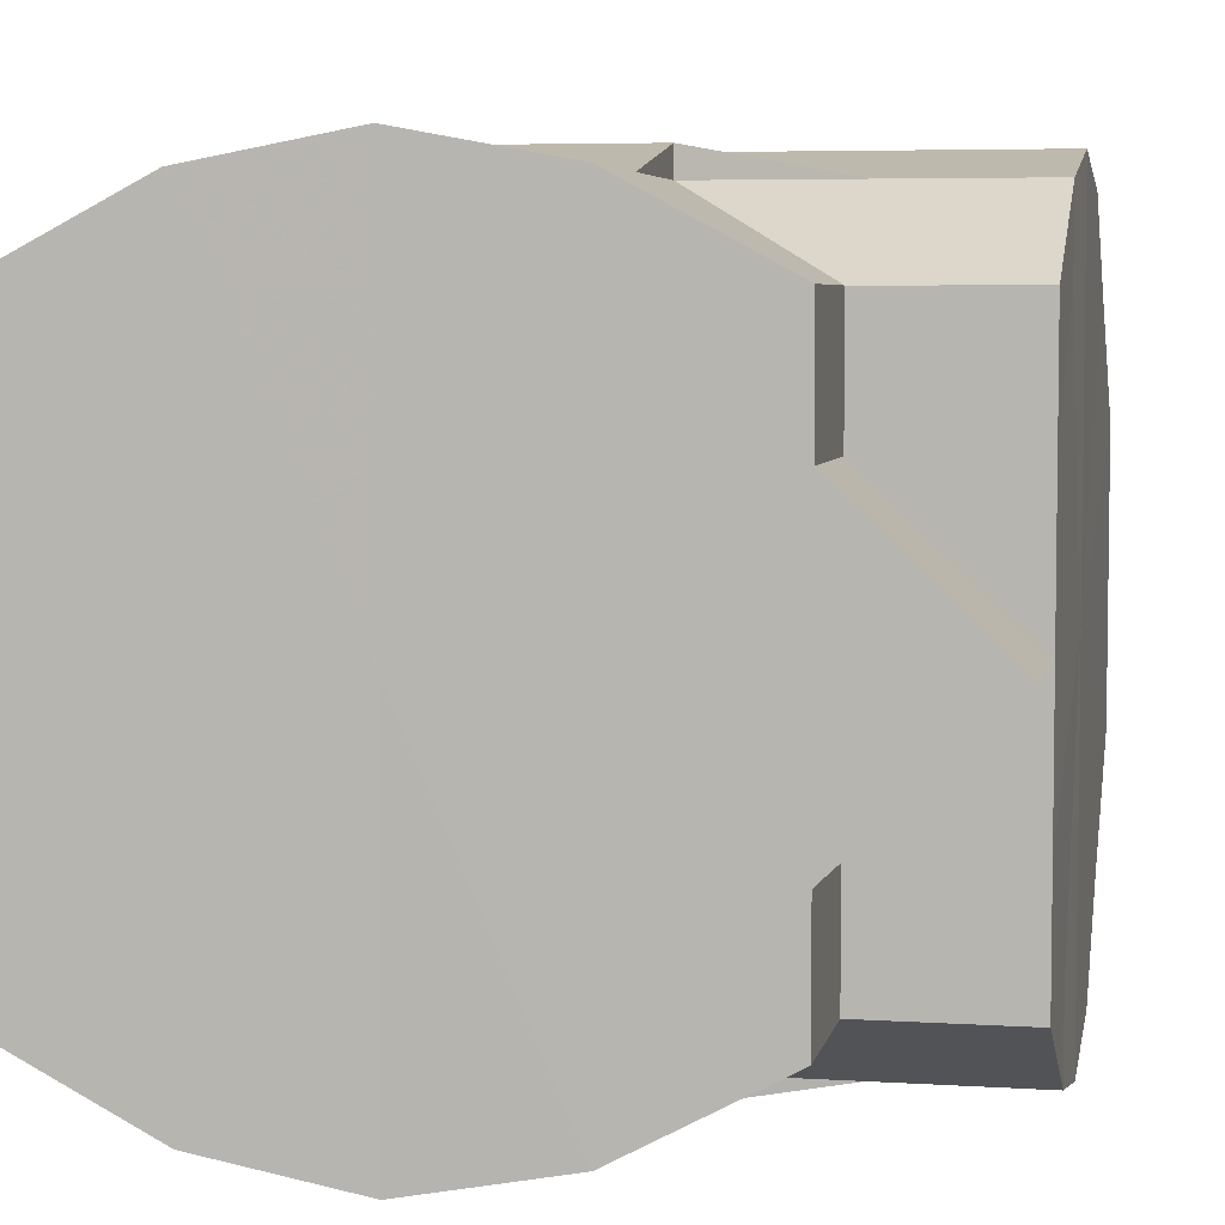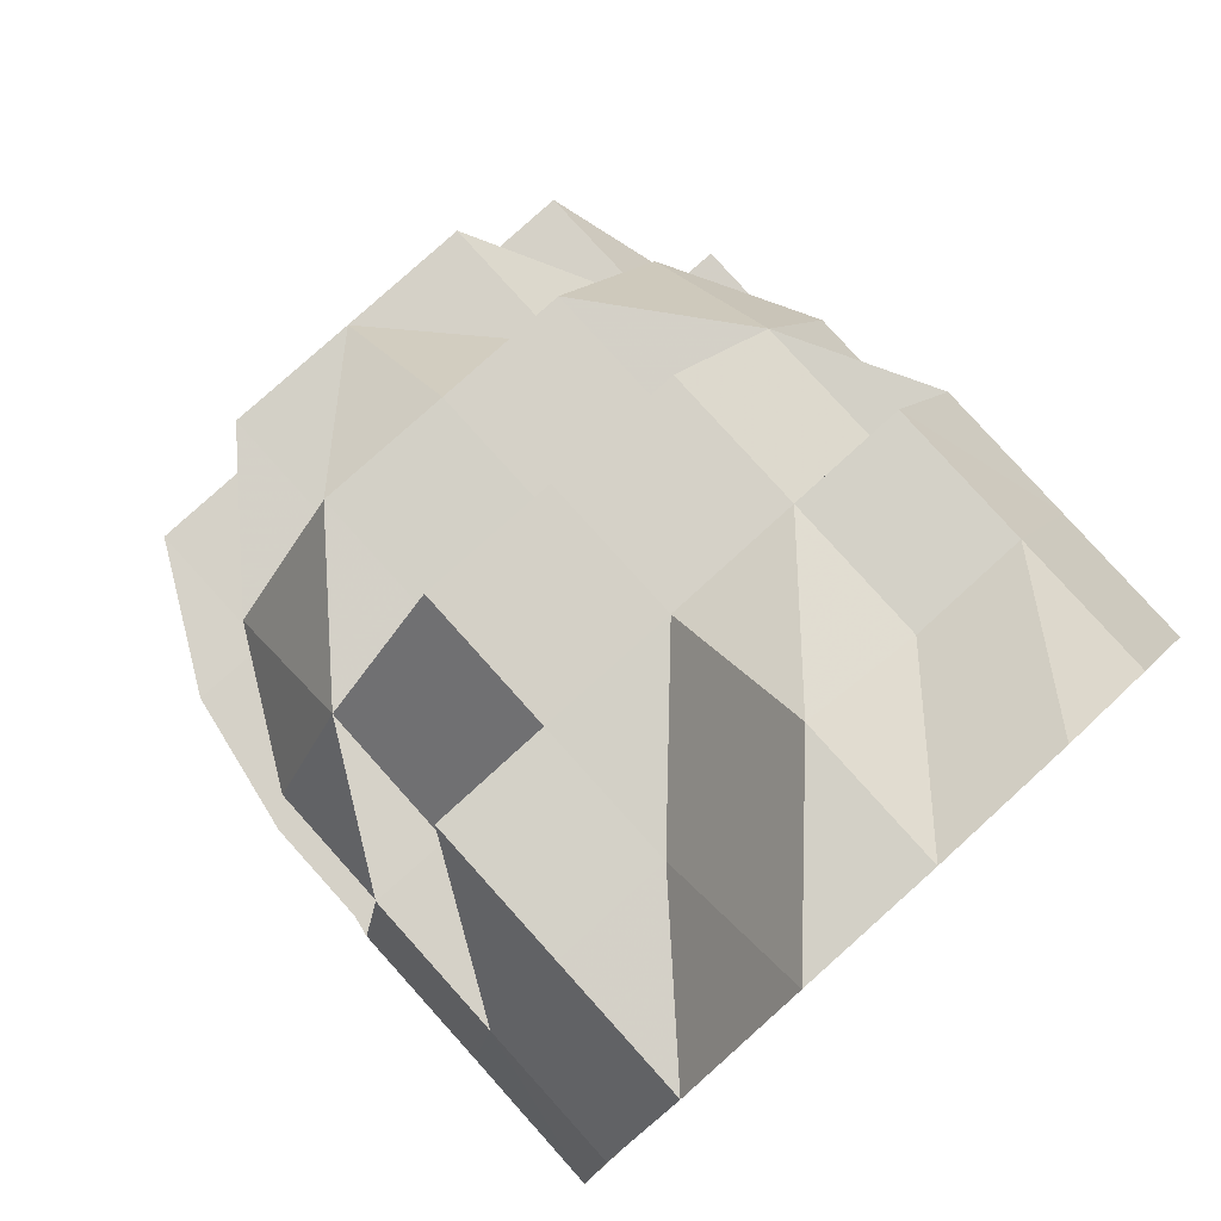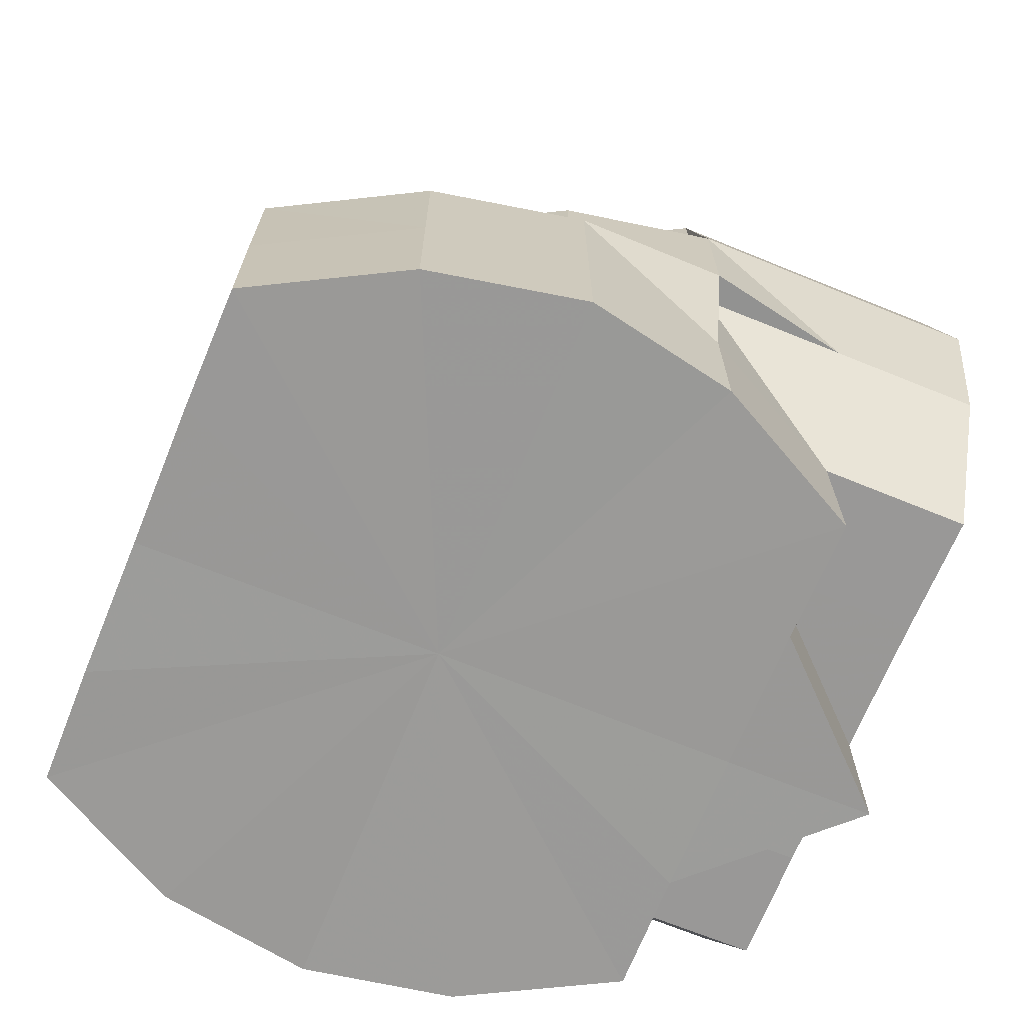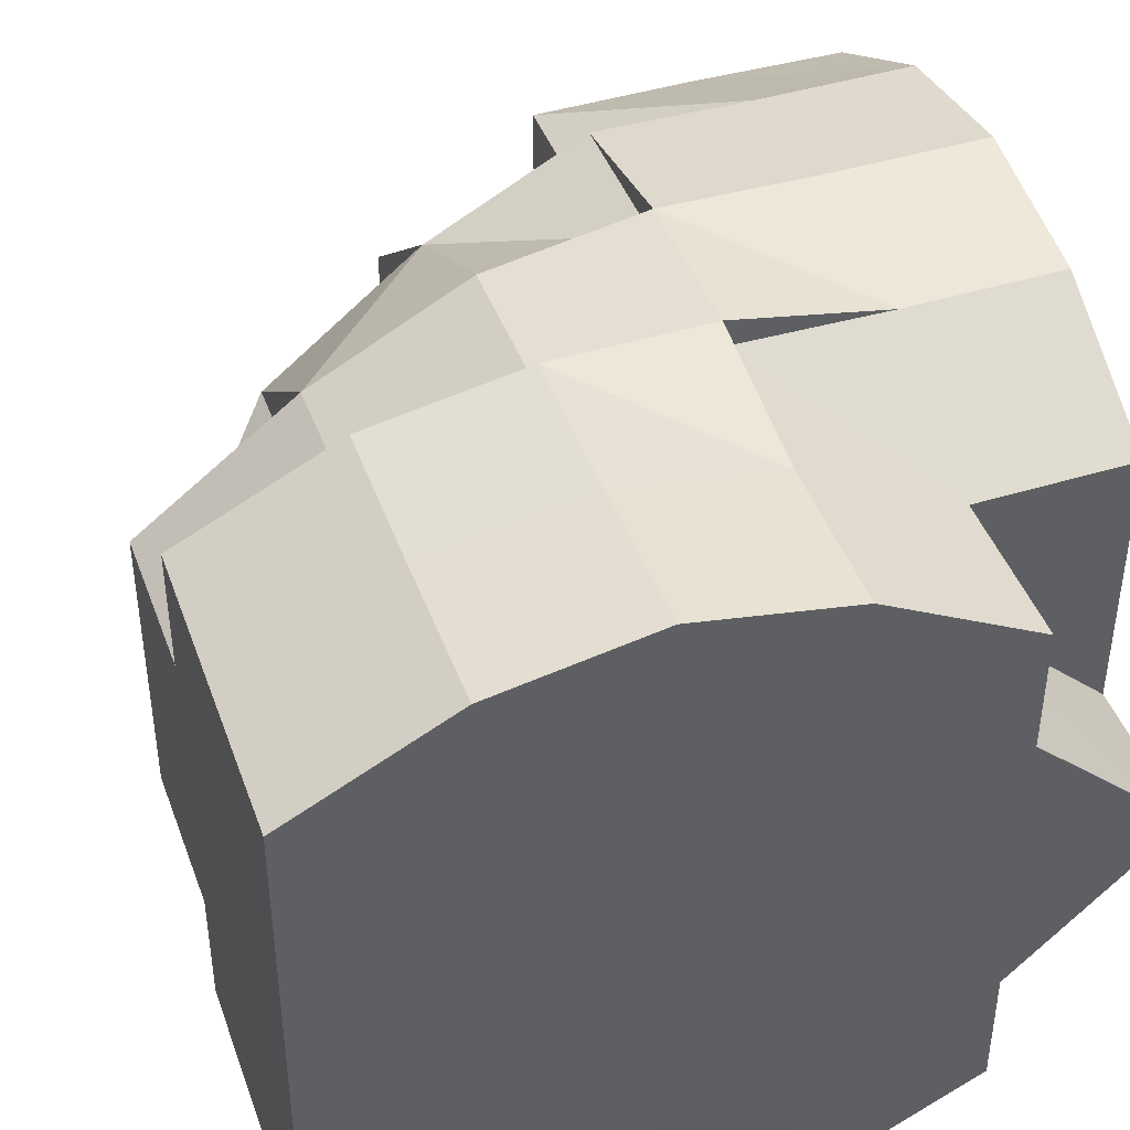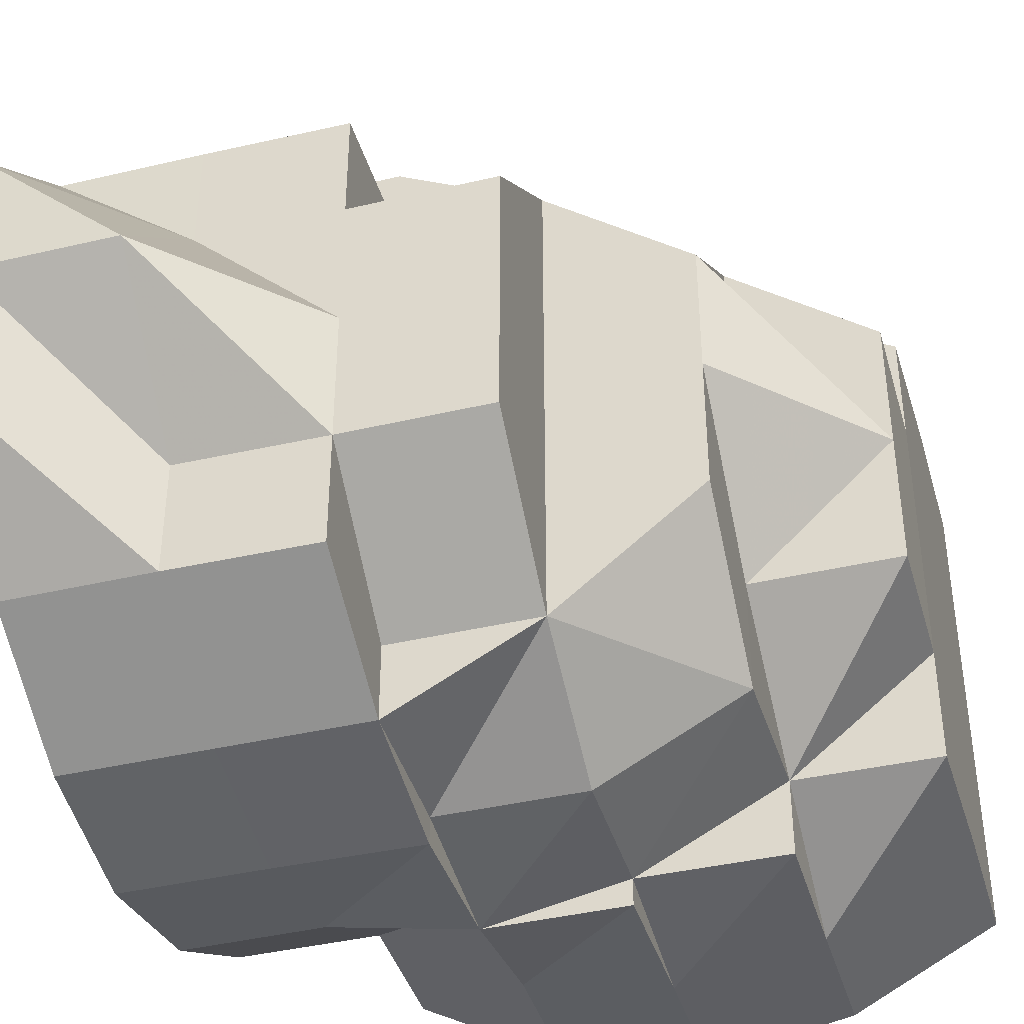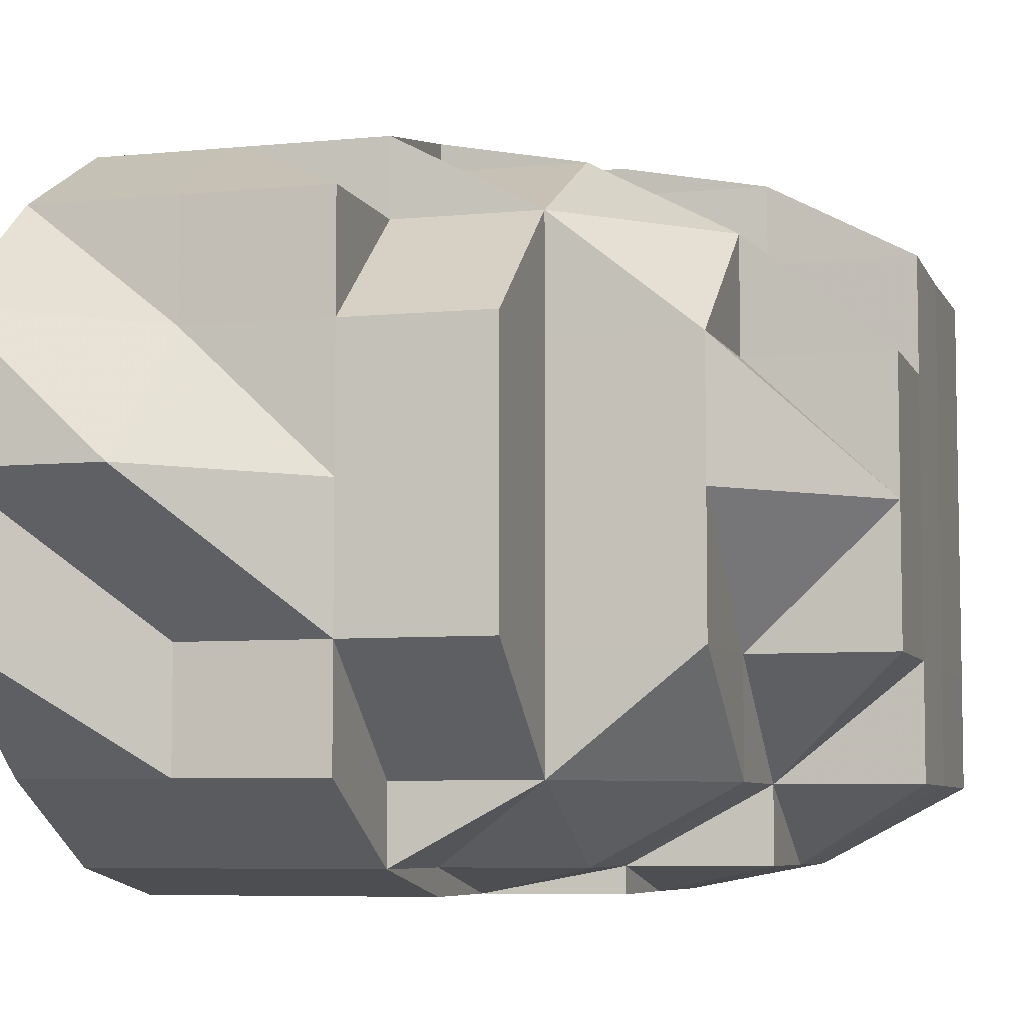
<metadata>
{"format":"obj","ext":"obj","renderer":"f3d","projection":"perspective","resolution":1024,"background":"white","views":[{"elev":5.2,"azim":11.3,"up":"+Z"},{"elev":79.8,"azim":47.9,"up":"+Y"},{"elev":-69.2,"azim":-22.1,"up":"+Y"},{"elev":43.5,"azim":-19.3,"up":"+Z"},{"elev":-40.6,"azim":-164.0,"up":"+Z"},{"elev":-6.6,"azim":-163.9,"up":"+Z"}]}
</metadata>
<code>
o 7674
v 2236 1880 7.46
v 2236 1880 7.46
v 2236 1880 7.469
v 2236 1880 7.469
v 2236 1880 7.477
v 2236 1880 7.469
v 2236 1880 7.477
v 2236 1880 7.483
v 2236 1880 7.477
v 2236 1880 7.469
v 2236 1880 7.477
v 2236 1880 7.469
v 2236 1880 7.46
v 2236 1880 7.46
v 2236 1880 7.451
v 2236 1880 7.46
v 2236 1880 7.469
v 2236 1880 7.469
v 2236 1880 7.443
v 2236 1880 7.451
v 2236 1880 7.451
v 2236 1880 7.46
v 2236 1880 7.469
v 2236 1880 7.477
v 2236 1880 7.483
v 2236 1880 7.483
v 2236 1880 7.46
v 2236 1880 7.469
v 2236 1880 7.451
v 2236 1880 7.46
v 2236 1880 7.469
v 2236 1880 7.477
v 2236 1880 7.483
v 2236 1880 7.485
v 2236 1880 7.485
v 2236 1880 7.483
v 2236 1880 7.485
v 2236 1880 7.483
v 2236 1880 7.477
v 2236 1880 7.477
v 2236 1880 7.483
v 2236 1880 7.485
v 2236 1880 7.483
v 2236 1880 7.483
v 2236 1880 7.477
v 2236 1880 7.485
v 2236 1880 7.483
v 2236 1880 7.485
v 2236 1880 7.483
v 2236 1880 7.483
v 2236 1880 7.483
v 2236 1880 7.477
v 2236 1880 7.477
v 2236 1880 7.469
v 2236 1880 7.469
v 2236 1880 7.483
v 2236 1880 7.477
v 2236 1880 7.483
v 2236 1880 7.469
v 2236 1880 7.477
v 2236 1880 7.483
v 2236 1880 7.469
v 2236 1880 7.483
v 2236 1880 7.485
v 2236 1880 7.483
v 2236 1880 7.483
v 2236 1880 7.46
v 2236 1880 7.469
v 2236 1880 7.469
v 2236 1880 7.477
v 2236 1880 7.46
v 2236 1880 7.469
v 2236 1880 7.46
v 2236 1880 7.46
v 2236 1880 7.451
v 2236 1880 7.451
v 2236 1880 7.46
v 2236 1880 7.451
v 2236 1880 7.46
v 2236 1880 7.451
v 2236 1880 7.451
v 2236 1880 7.443
v 2236 1880 7.443
v 2236 1880 7.437
v 2236 1880 7.437
v 2236 1880 7.435
v 2236 1880 7.443
v 2236 1880 7.443
v 2236 1880 7.451
v 2236 1880 7.437
v 2236 1880 7.437
v 2236 1880 7.443
v 2236 1880 7.451
v 2236 1880 7.435
v 2236 1880 7.437
v 2236 1880 7.435
v 2236 1880 7.437
v 2236 1880 7.443
v 2236 1880 7.451
v 2236 1880 7.451
v 2236 1880 7.443
v 2236 1880 7.451
v 2236 1880 7.443
v 2236 1880 7.451
v 2236 1880 7.437
v 2236 1880 7.443
v 2236 1880 7.437
v 2236 1880 7.443
v 2236 1880 7.443
v 2236 1880 7.443
v 2236 1880 7.443
v 2236 1880 7.451
v 2236 1880 7.451
v 2236 1880 7.451
v 2236 1880 7.46
v 2236 1880 7.451
v 2236 1880 7.469
v 2236 1880 7.477
v 2236 1880 7.477
v 2236 1880 7.477
v 2236 1880 7.483
v 2236 1880 7.451
v 2236 1880 7.46
v 2236 1880 7.443
v 2236 1880 7.451
v 2236 1880 7.451
v 2236 1880 7.443
v 2236 1880 7.451
v 2236 1880 7.443
v 2236 1880 7.443
v 2236 1880 7.437
v 2236 1880 7.443
v 2236 1880 7.437
v 2236 1880 7.435
v 2236 1880 7.437
v 2236 1880 7.443
v 2236 1880 7.437
v 2236 1880 7.435
v 2236 1880 7.435
v 2236 1880 7.437
v 2236 1880 7.435
v 2236 1880 7.437
v 2236 1880 7.435
v 2236 1880 7.435
v 2236 1880 7.437
v 2236 1880 7.437
v 2236 1880 7.435
v 2236 1880 7.437
v 2236 1880 7.443
v 2236 1880 7.443
v 2236 1880 7.443
v 2236 1880 7.451
v 2236 1880 7.437
v 2236 1880 7.46
v 2236 1880 7.451
v 2236 1880 7.437
v 2236 1880 7.443
v 2236 1880 7.46
v 2236 1880 7.451
v 2236 1880 7.451
v 2236 1880 7.443
v 2236 1880 7.451
v 2236 1880 7.451
v 2236 1880 7.443
v 2236 1880 7.437
v 2236 1880 7.435
v 2236 1880 7.435
v 2236 1880 7.46
v 2236 1880 7.437
v 2236 1880 7.435
v 2236 1880 7.437
v 2236 1880 7.437
v 2236 1880 7.437
v 2236 1880 7.437
v 2236 1880 7.46
v 2236 1880 7.469
v 2236 1880 7.46
v 2236 1880 7.46
v 2236 1880 7.451
v 2236 1880 7.469
v 2236 1880 7.477
v 2236 1880 7.483
v 2236 1880 7.485
v 2236 1880 7.483
v 2236 1880 7.483
v 2236 1880 7.477
v 2236 1880 7.483
v 2236 1880 7.469
v 2236 1880 7.477
v 2236 1880 7.477
v 2236 1880 7.46
v 2236 1880 7.469
v 2236 1880 7.469
v 2236 1880 7.477
v 2236 1880 7.483
v 2236 1880 7.485
v 2236 1880 7.451
v 2236 1880 7.469
v 2236 1880 7.477
v 2236 1880 7.483
v 2236 1880 7.46
v 2236 1880 7.46
v 2236 1880 7.469
v 2236 1880 7.443
v 2236 1880 7.451
v 2236 1880 7.437
v 2236 1880 7.451
v 2236 1880 7.435
v 2236 1880 7.435
v 2236 1880 7.437
v 2236 1880 7.443
v 2236 1880 7.435
v 2236 1880 7.437
v 2236 1880 7.437
v 2236 1880 7.435
v 2236 1880 7.437
v 2236 1880 7.437
v 2236 1880 7.443
v 2236 1880 7.437
v 2236 1880 7.437
v 2236 1880 7.437
v 2236 1880 7.443
v 2236 1880 7.451
v 2236 1880 7.443
v 2236 1880 7.451
v 2236 1880 7.451
v 2236 1880 7.46
v 2236 1880 7.46
v 2236 1880 7.469
v 2236 1880 7.477
v 2236 1880 7.477
v 2236 1880 7.477
v 2236 1880 7.483
v 2236 1880 7.485
v 2236 1880 7.483
v 2236 1880 7.485
v 2236 1880 7.477
v 2236 1880 7.483
v 2236 1880 7.469
v 2236 1880 7.477
v 2236 1880 7.485
v 2236 1880 7.485
v 2236 1880 7.485
v 2236 1880 7.485
v 2236 1880 7.483
v 2236 1880 7.477
v 2236 1880 7.477
v 2236 1880 7.469
v 2236 1880 7.477
v 2236 1880 7.483
v 2236 1880 7.477
v 2236 1880 7.469
v 2236 1880 7.46
v 2236 1880 7.469
v 2236 1880 7.469
v 2236 1880 7.46
v 2236 1880 7.469
v 2236 1880 7.477
v 2236 1880 7.469
v 2236 1880 7.483
v 2236 1880 7.477
v 2236 1880 7.477
v 2236 1880 7.477
v 2236 1880 7.469
v 2236 1880 7.485
v 2236 1880 7.46
v 2236 1880 7.483
v 2236 1880 7.469
v 2236 1880 7.477
v 2236 1880 7.469
v 2236 1880 7.477
v 2236 1880 7.469
v 2236 1880 7.46
v 2236 1880 7.451
v 2236 1880 7.443
v 2236 1880 7.437
v 2236 1880 7.435
v 2236 1880 7.437
v 2236 1880 7.469
v 2236 1880 7.46
v 2236 1880 7.451
v 2236 1880 7.443
v 2236 1880 7.443
v 2236 1880 7.451
v 2236 1880 7.443
v 2236 1880 7.437
v 2236 1880 7.451
v 2236 1880 7.443
v 2236 1880 7.469
v 2236 1880 7.477
v 2236 1880 7.477
v 2236 1880 7.483
v 2236 1880 7.485
v 2236 1880 7.485
v 2236 1880 7.485
v 2236 1880 7.483
v 2236 1880 7.483
v 2236 1880 7.485
v 2236 1880 7.483
v 2236 1880 7.483
v 2236 1880 7.483
v 2236 1880 7.46
v 2236 1880 7.469
v 2236 1880 7.469
v 2236 1880 7.469
v 2236 1880 7.477
v 2236 1880 7.435
v 2236 1880 7.435
v 2236 1880 7.437
v 2236 1880 7.435
v 2236 1880 7.435
f 1 2 3
f 3 4 5
f 2 4 6
f 5 7 8
f 4 7 9
f 10 11 7
f 4 12 7
f 2 13 4
f 13 12 4
f 13 14 12
f 15 16 14
f 16 17 18
f 19 15 20
f 20 21 22
f 23 18 24
f 24 25 26
f 22 27 28
f 29 30 27
f 28 31 32
f 33 25 34
f 33 34 35
f 36 37 34
f 7 33 38
f 7 39 33
f 39 40 41
f 8 33 42
f 42 34 43
f 43 44 45
f 34 46 44
f 34 44 47
f 46 48 49
f 50 51 48
f 52 53 51
f 54 55 53
f 52 56 50
f 57 52 50
f 57 50 58
f 59 52 57
f 60 58 61
f 62 59 60
f 61 63 64
f 65 66 64
f 67 68 59
f 59 69 70
f 71 59 72
f 73 71 62
f 71 74 59
f 75 74 71
f 76 75 77
f 75 78 79
f 80 81 73
f 82 81 80
f 83 75 81
f 84 85 82
f 86 85 84
f 87 83 81
f 83 88 89
f 85 90 87
f 90 83 87
f 90 91 83
f 92 87 93
f 94 90 95
f 96 97 90
f 97 98 83
f 98 99 100
f 101 100 102
f 101 103 104
f 105 106 101
f 107 108 92
f 107 109 110
f 110 111 112
f 108 113 114
f 113 115 13
f 114 116 13
f 114 13 2
f 115 117 12
f 117 118 119
f 119 120 121
f 122 114 2
f 122 2 123
f 124 125 122
f 126 122 1
f 127 122 128
f 129 127 126
f 127 130 122
f 131 130 127
f 131 127 132
f 133 131 129
f 134 131 133
f 131 135 136
f 137 138 134
f 139 138 131
f 138 140 131
f 138 141 135
f 142 143 141
f 144 143 145
f 146 147 138
f 148 146 138
f 149 146 137
f 150 151 146
f 152 151 149
f 151 153 146
f 154 155 152
f 151 156 153
f 151 157 156
f 154 158 159
f 159 160 161
f 158 162 163
f 162 164 151
f 164 165 156
f 156 166 167
f 162 164 168
f 164 165 168
f 169 167 170
f 171 172 170
f 173 174 170
f 175 162 168
f 176 175 177
f 177 178 179
f 180 175 168
f 181 180 168
f 182 181 168
f 183 182 168
f 183 182 184
f 185 183 168
f 186 185 168
f 186 185 187
f 188 186 168
f 188 186 189
f 189 190 187
f 191 188 168
f 191 188 192
f 192 193 189
f 192 189 194
f 194 189 187
f 187 195 196
f 197 191 168
f 198 192 199
f 199 187 200
f 197 191 201
f 201 202 192
f 201 192 203
f 204 197 168
f 204 197 205
f 206 204 168
f 205 207 201
f 208 206 168
f 165 208 168
f 165 208 209
f 208 206 210
f 206 204 211
f 209 212 210
f 156 213 209
f 209 210 214
f 215 214 216
f 216 217 218
f 219 220 218
f 210 221 211
f 210 211 106
f 222 211 223
f 211 224 205
f 211 205 225
f 226 225 227
f 225 205 228
f 225 228 74
f 205 201 228
f 227 228 229
f 228 201 203
f 228 203 54
f 229 230 231
f 230 232 233
f 56 233 234
f 235 234 236
f 237 238 235
f 239 240 237
f 238 187 241
f 187 242 241
f 200 241 243
f 241 242 184
f 244 241 184
f 184 245 246
f 247 246 248
f 184 249 247
f 250 184 247
f 44 250 247
f 44 247 251
f 252 248 253
f 45 247 254
f 254 255 256
f 257 253 256
f 258 259 257
f 260 261 262
f 262 263 264
f 265 260 266
f 47 262 266
f 267 265 266
f 262 268 266
f 269 270 268
f 271 267 266
f 272 271 266
f 273 272 266
f 274 273 266
f 275 274 266
f 276 275 266
f 277 276 266
f 278 277 266
f 279 280 266
f 280 281 266
f 281 282 283
f 283 148 266
f 284 283 266
f 283 285 286
f 284 287 288
f 289 290 291
f 292 293 294
f 295 296 297
f 295 298 299
f 295 300 301
f 302 303 304
f 304 305 306
f 307 308 309
f 310 311 309

</code>
